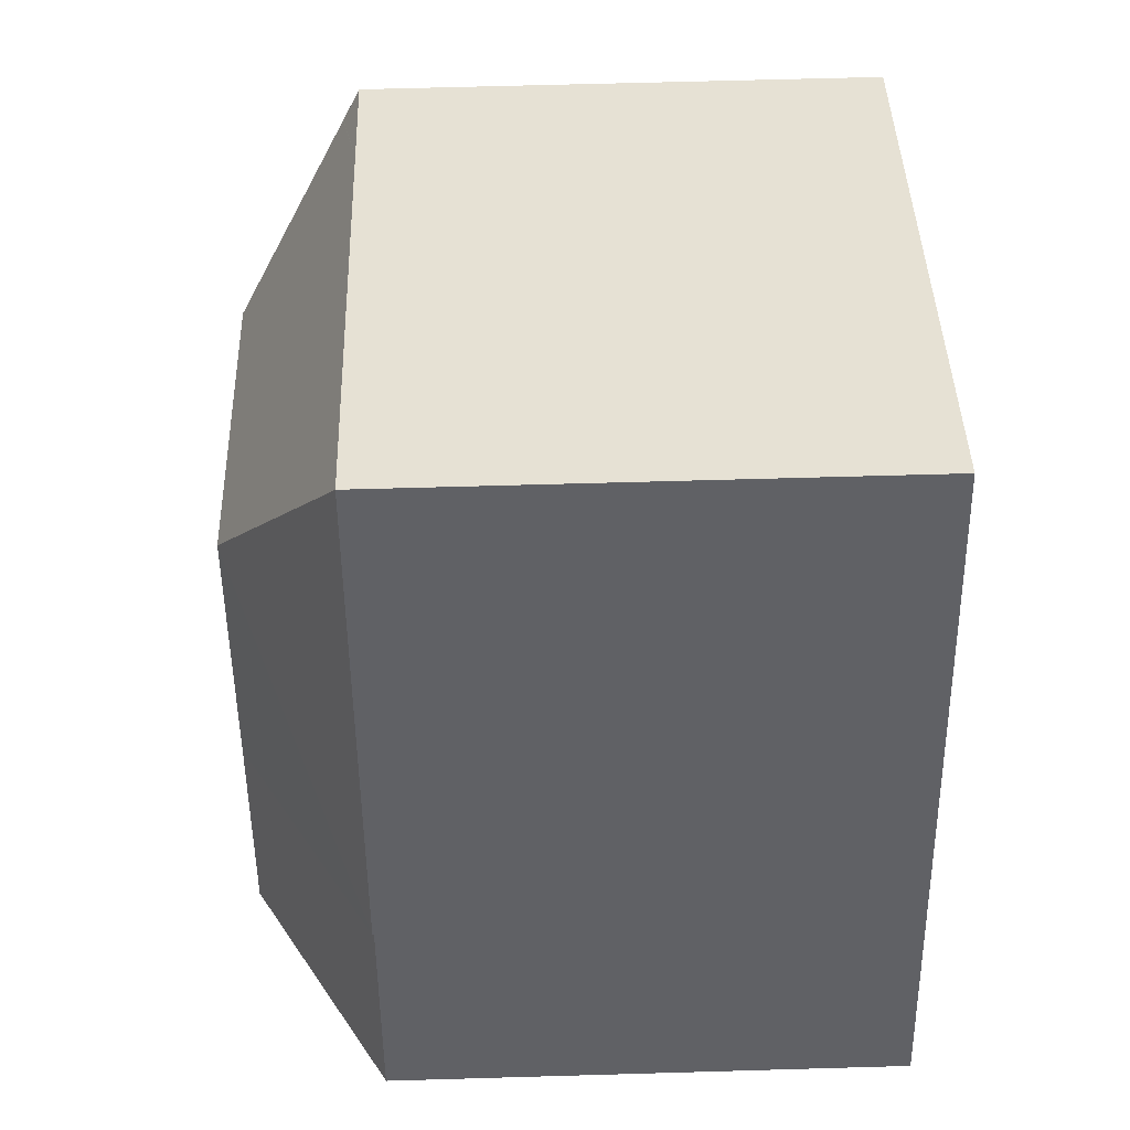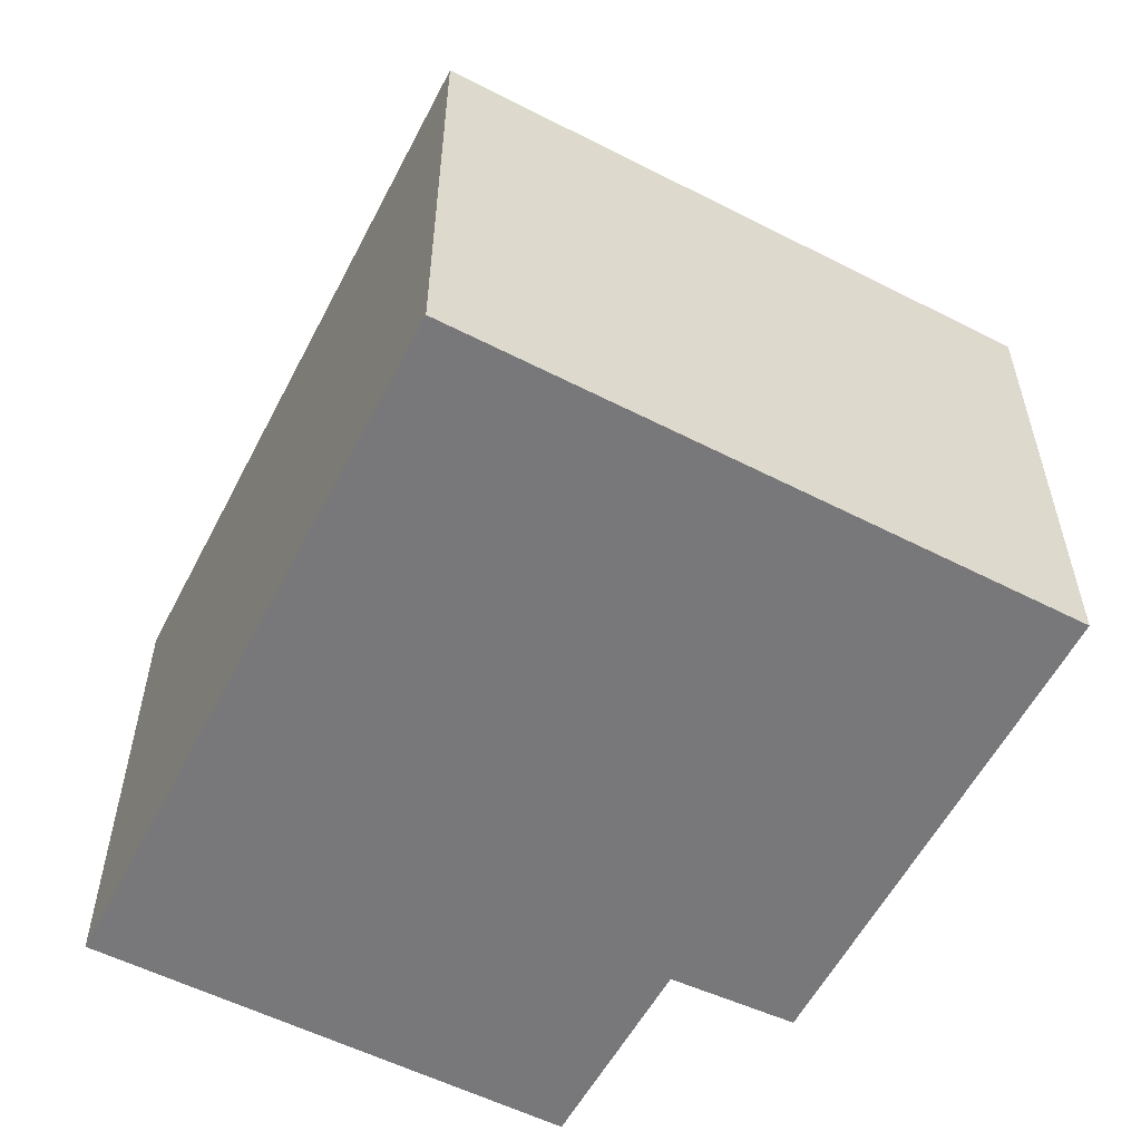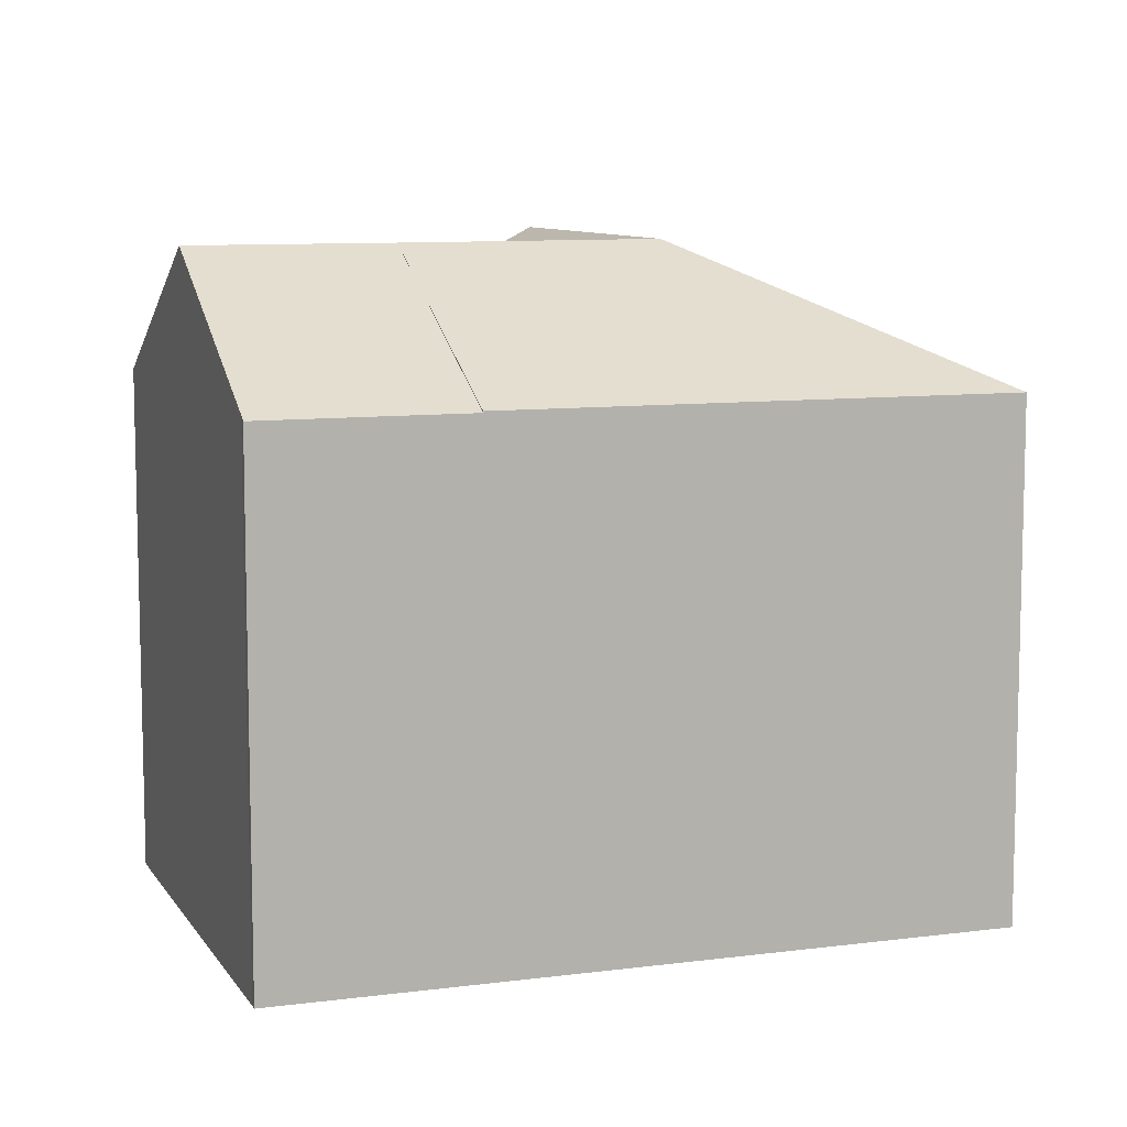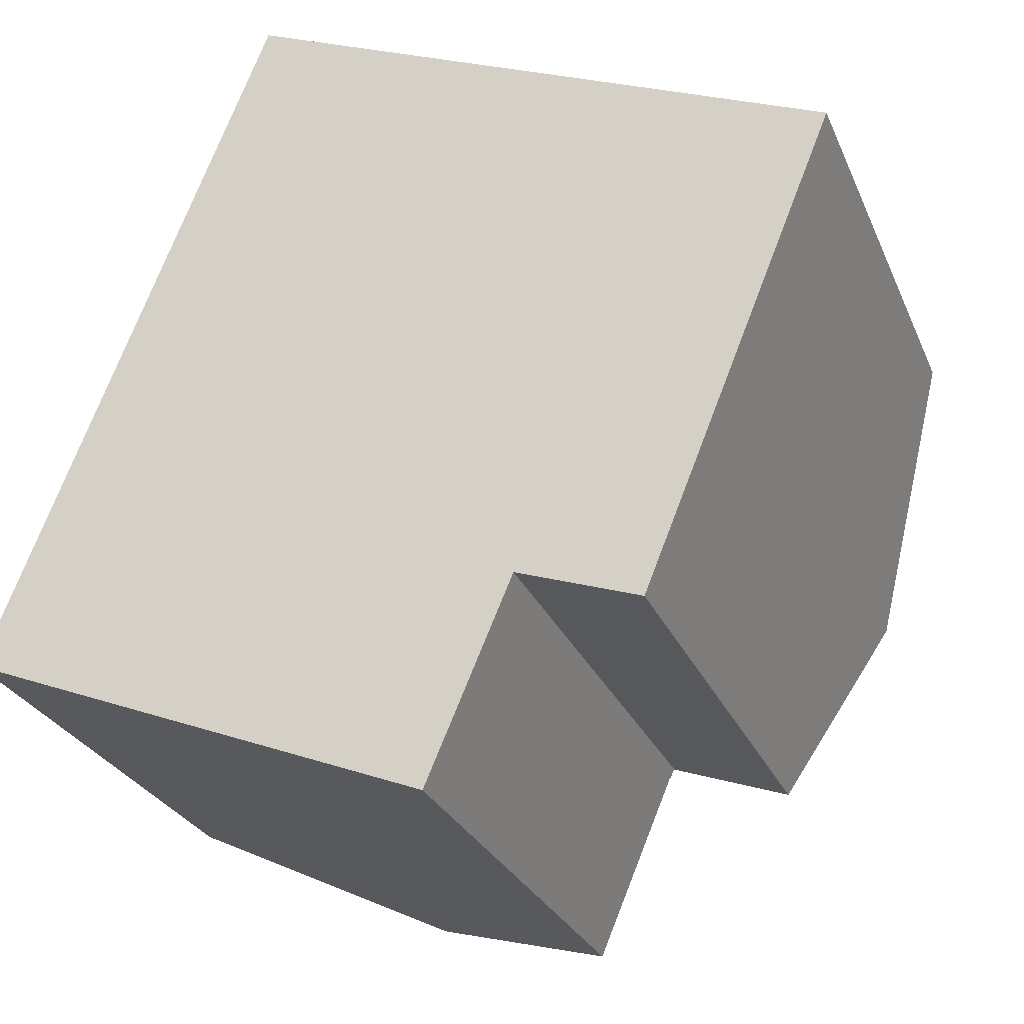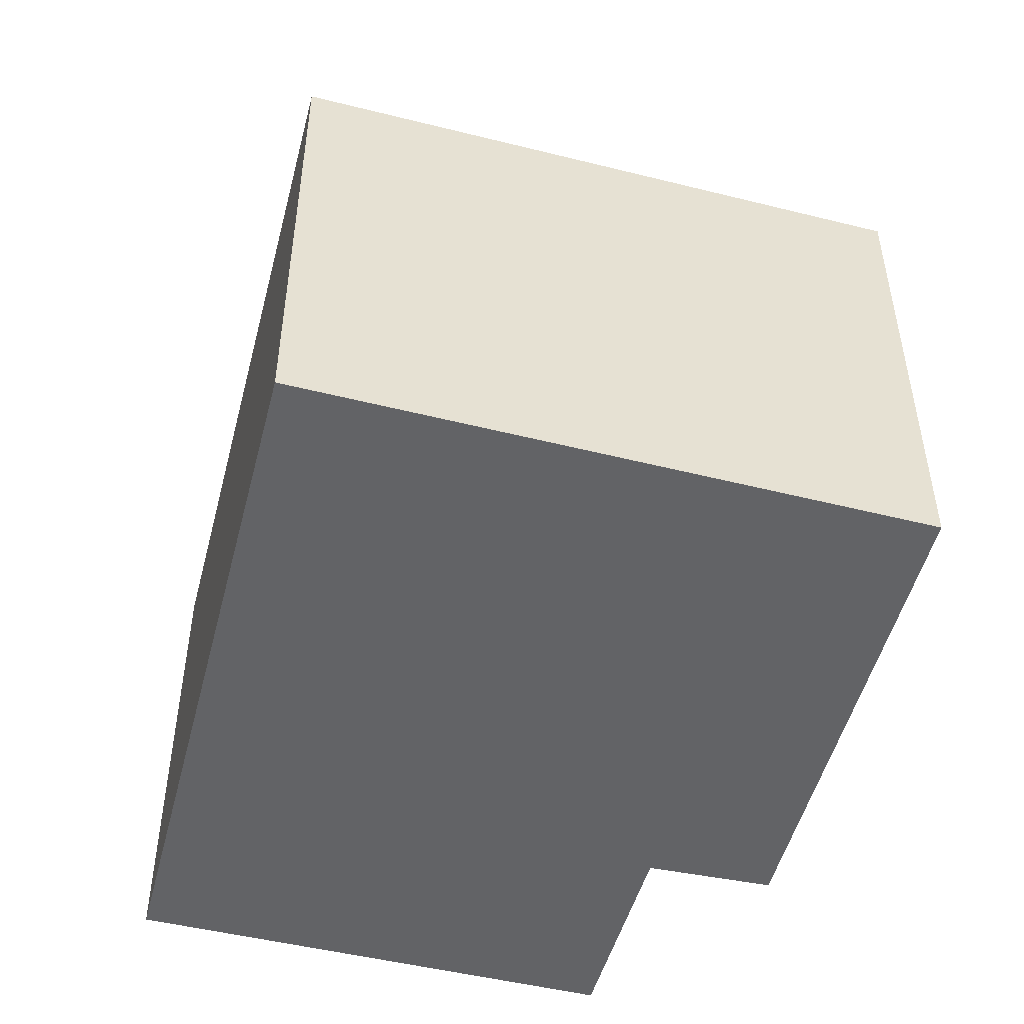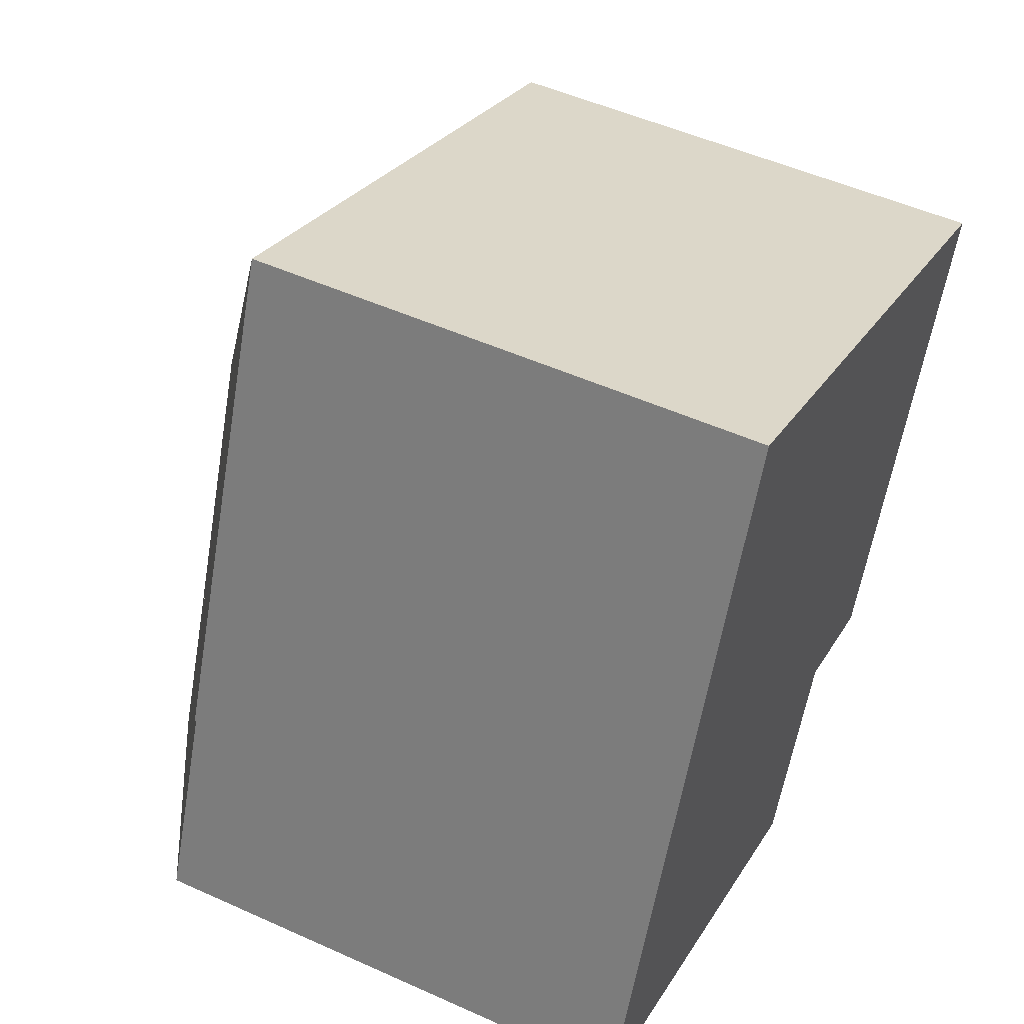
<metadata>
{"format":"obj","ext":"obj","renderer":"f3d","projection":"perspective","resolution":1024,"background":"white","views":[{"elev":62.1,"azim":-91.7,"up":"+Z"},{"elev":-57.5,"azim":-5.4,"up":"+Y"},{"elev":9.0,"azim":-87.6,"up":"+Y"},{"elev":-27.2,"azim":19.6,"up":"+Z"},{"elev":-50.9,"azim":7.3,"up":"+Y"},{"elev":50.6,"azim":-63.7,"up":"+Z"}]}
</metadata>
<code>
v  20.64 12.91 10.01
v  18.12 12.49 11.94
v  20.95 12.49 10.77
v  20.63 12.93 9.987
v  18.56 15.8 4.848
v  6.639 12.49 16.73
v  15.76 15.8 6.013
v  9.978 15.8 8.422
v  16.3 12.67 -0.752
v  13.47 12.58 0.244
v  13.32 12.58 0.297
v  13.28 12.53 0.207
v  13.22 12.53 0.052
v  7.586 15.79 2.397
v  1.893 12.49 4.768
v  1.893 -2.92e-16 4.768
v  6.639 -1.024e-15 16.73
v  18.12 -7.314e-16 11.94
v  20.95 -6.592e-16 10.77
v  20.64 -6.127e-16 10.01
v  20.63 -6.115e-16 9.987
v  16.3 4.605e-17 -0.752
v  18.56 -2.969e-16 4.848
v  13.32 -1.819e-17 0.297
v  13.47 -1.494e-17 0.244
v  13.22 -3.184e-18 0.052
v  13.28 -1.268e-17 0.207
v  7.586 -1.468e-16 2.397
v  11.26 12.56 -4.531
v  13.22 12.49 0.052
v  5.722 15.79 -2.299
v  0.658 12.84 -0.258
v  1.893 12.45 4.768
v  0.19 12.56 -0.069
v  0 12.45 7.626e-16
v  0 0 0
v  11.26 2.774e-16 -4.531
v  0.19 4.225e-18 -0.069
v  5.722 1.408e-16 -2.299
v  0.658 1.58e-17 -0.258
g defaultobject
f 1 2 3
f 4 2 1
f 5 2 4
f 2 5 6
f 6 5 7
f 6 7 8
f 9 7 5
f 7 9 10
f 7 10 8
f 8 10 11
f 8 11 12
f 13 8 12
f 8 13 14
f 15 8 14
f 8 15 6
f 16 6 15
f 6 16 17
f 17 2 6
f 2 17 3
f 3 17 18
f 3 18 19
f 3 20 1
f 20 3 19
f 1 21 4
f 21 1 20
f 4 9 5
f 9 4 21
f 9 21 22
f 22 21 23
f 22 10 9
f 10 22 11
f 11 22 24
f 24 22 25
f 24 12 11
f 12 26 13
f 26 12 24
f 26 24 27
f 13 15 14
f 15 13 16
f 16 13 28
f 28 13 26
f 23 25 22
f 25 23 24
f 24 23 28
f 28 23 16
f 16 23 21
f 16 21 17
f 17 21 20
f 17 20 18
f 18 20 19
f 27 28 26
f 28 27 24
f 29 14 30
f 14 29 31
f 32 14 31
f 14 32 33
f 33 32 34
f 33 34 35
f 36 33 35
f 33 36 16
f 33 30 14
f 30 33 16
f 30 16 26
f 26 16 28
f 30 37 29
f 37 30 26
f 38 35 34
f 35 38 36
f 37 31 29
f 31 37 32
f 32 37 34
f 34 37 39
f 34 39 38
f 38 39 40
f 28 37 26
f 37 28 39
f 39 28 16
f 39 16 40
f 40 16 38
f 38 16 36

</code>
